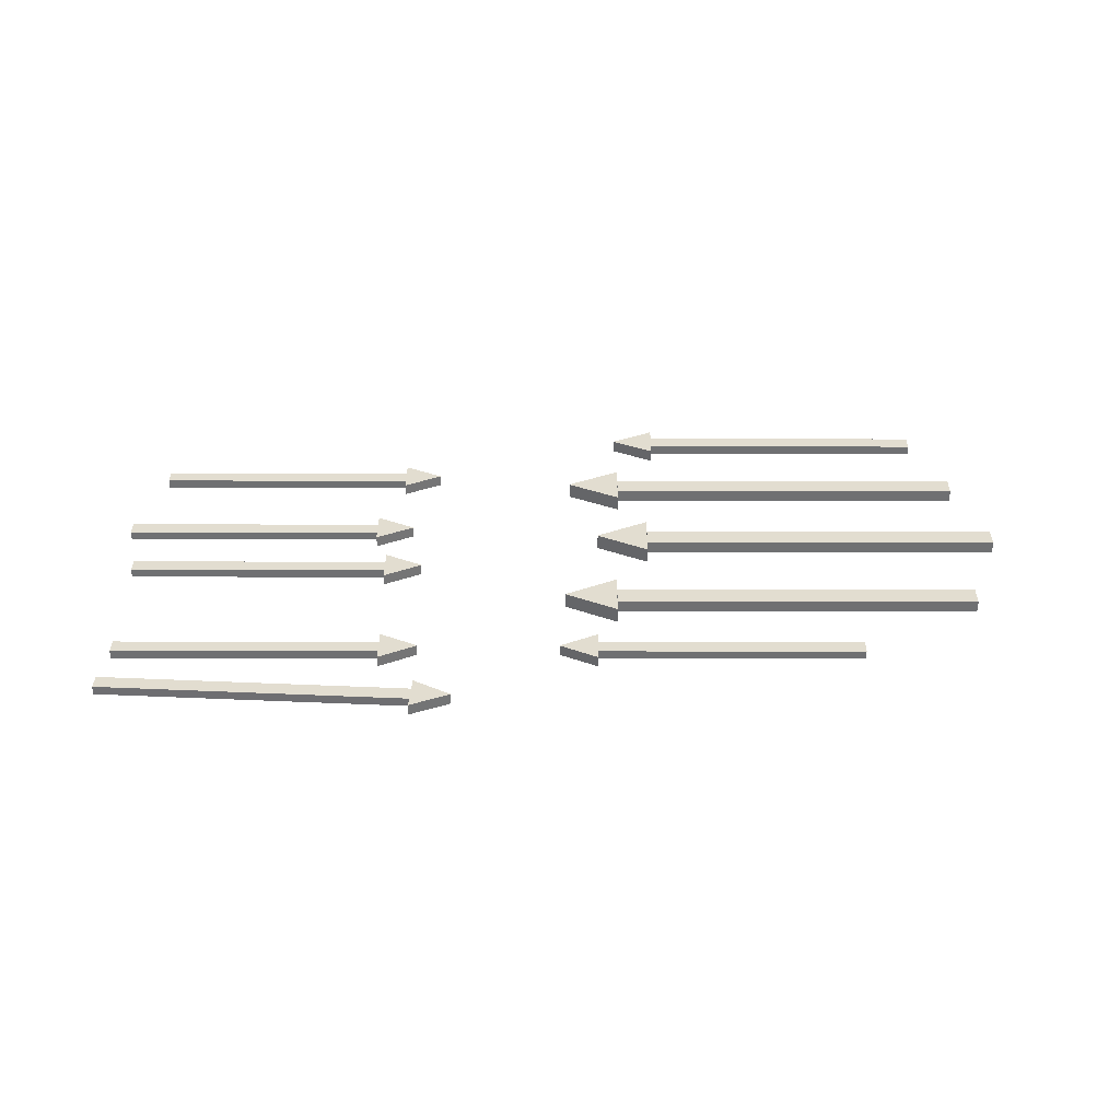
<metadata>
{"format":"obj","ext":"obj","renderer":"f3d","projection":"perspective","resolution":1024,"background":"white","views":[{"elev":35.2,"azim":0.1,"up":"+Z"}]}
</metadata>
<code>
o model_10
v 4.595 3.353 -0.1365
v 4.595 3.353 -0.008172
v 4.595 3.14 -0.1365
v 4.595 3.14 -0.008172
v 0.8421 3.14 -0.008172
v 4.595 3.14 -0.008172
v 0.8421 3.353 -0.008172
v 4.595 3.353 -0.008172
v 0.3033 3.243 -0.1534
v 0.3033 3.243 0.008695
v 0.3033 3.249 -0.1534
v 0.3033 3.249 0.008695
v 0.84 2.983 -0.1534
v 0.84 2.983 0.008695
v 0.3033 3.243 -0.1534
v 0.3033 3.243 0.008695
v 0.3033 3.249 -0.1534
v 0.3033 3.249 0.008695
v 0.84 3.51 -0.1534
v 0.84 3.51 0.008695
v 0.3033 3.249 -0.1534
v 0.84 3.51 -0.1534
v 0.3033 3.243 -0.1534
v 0.84 2.983 -0.1534
v 0.3033 3.243 0.008695
v 0.84 2.983 0.008695
v 0.3033 3.249 0.008695
v 0.84 3.51 0.008695
v 0.84 2.983 0.008695
v 0.84 2.983 -0.1534
v 0.84 3.51 0.008695
v 0.84 3.51 -0.1534
v 0.8421 3.14 -0.008172
v 0.8421 3.14 -0.1365
v 4.595 3.14 -0.008172
v 4.595 3.14 -0.1365
v 4.595 3.353 -0.008172
v 4.595 3.353 -0.1365
v 0.8421 3.353 -0.008172
v 0.8421 3.353 -0.1365
v 0.8421 3.353 -0.1365
v 4.595 3.353 -0.1365
v 0.8421 3.14 -0.1365
v 4.595 3.14 -0.1365
v 4.294 4.372 -0.1365
v 4.294 4.372 -0.008172
v 4.294 4.16 -0.1365
v 4.294 4.16 -0.008172
v 0.5408 4.16 -0.008172
v 4.294 4.16 -0.008172
v 0.5408 4.372 -0.008172
v 4.294 4.372 -0.008172
v 0.002013 4.263 -0.1534
v 0.002013 4.263 0.008695
v 0.002013 4.269 -0.1534
v 0.002013 4.269 0.008695
v 0.5387 4.002 -0.1534
v 0.5387 4.002 0.008695
v 0.002013 4.263 -0.1534
v 0.002013 4.263 0.008695
v 0.002013 4.269 -0.1534
v 0.002013 4.269 0.008695
v 0.5387 4.53 -0.1534
v 0.5387 4.53 0.008695
v 0.002013 4.269 -0.1534
v 0.5387 4.53 -0.1534
v 0.002013 4.263 -0.1534
v 0.5387 4.002 -0.1534
v 0.002013 4.263 0.008695
v 0.5387 4.002 0.008695
v 0.002013 4.269 0.008695
v 0.5387 4.53 0.008695
v 0.5387 4.002 0.008695
v 0.5387 4.002 -0.1534
v 0.5387 4.53 0.008695
v 0.5387 4.53 -0.1534
v 0.5408 4.16 -0.008172
v 0.5408 4.16 -0.1365
v 4.294 4.16 -0.008172
v 4.294 4.16 -0.1365
v 4.294 4.372 -0.008172
v 4.294 4.372 -0.1365
v 0.5408 4.372 -0.008172
v 0.5408 4.372 -0.1365
v 0.5408 4.372 -0.1365
v 4.294 4.372 -0.1365
v 0.5408 4.16 -0.1365
v 4.294 4.16 -0.1365
v 4.595 3.353 -0.1365
v 4.595 3.353 -0.008172
v 4.595 3.14 -0.1365
v 4.595 3.14 -0.008172
v 0.8421 3.14 -0.008172
v 4.595 3.14 -0.008172
v 0.8421 3.353 -0.008172
v 4.595 3.353 -0.008172
v 0.3033 3.243 -0.1534
v 0.3033 3.243 0.008695
v 0.3033 3.249 -0.1534
v 0.3033 3.249 0.008695
v 0.84 2.983 -0.1534
v 0.84 2.983 0.008695
v 0.3033 3.243 -0.1534
v 0.3033 3.243 0.008695
v 0.3033 3.249 -0.1534
v 0.3033 3.249 0.008695
v 0.84 3.51 -0.1534
v 0.84 3.51 0.008695
v 0.3033 3.249 -0.1534
v 0.84 3.51 -0.1534
v 0.3033 3.243 -0.1534
v 0.84 2.983 -0.1534
v 0.3033 3.243 0.008695
v 0.84 2.983 0.008695
v 0.3033 3.249 0.008695
v 0.84 3.51 0.008695
v 0.84 2.983 0.008695
v 0.84 2.983 -0.1534
v 0.84 3.51 0.008695
v 0.84 3.51 -0.1534
v 0.8421 3.14 -0.008172
v 0.8421 3.14 -0.1365
v 4.595 3.14 -0.008172
v 4.595 3.14 -0.1365
v 4.595 3.353 -0.008172
v 4.595 3.353 -0.1365
v 0.8421 3.353 -0.008172
v 0.8421 3.353 -0.1365
v 0.8421 3.353 -0.1365
v 4.595 3.353 -0.1365
v 0.8421 3.14 -0.1365
v 4.595 3.14 -0.1365
v 4.246 2.272 -0.1365
v 4.246 2.272 -0.008172
v 4.246 2.06 -0.1365
v 4.246 2.06 -0.008172
v 0.4935 2.06 -0.008172
v 4.246 2.06 -0.008172
v 0.4935 2.272 -0.008172
v 4.246 2.272 -0.008172
v -0.04537 2.163 -0.1534
v -0.04537 2.163 0.008695
v -0.04537 2.169 -0.1534
v -0.04537 2.169 0.008695
v 0.4914 1.903 -0.1534
v 0.4914 1.903 0.008695
v -0.04537 2.163 -0.1534
v -0.04537 2.163 0.008695
v -0.04537 2.169 -0.1534
v -0.04537 2.169 0.008695
v 0.4914 2.43 -0.1534
v 0.4914 2.43 0.008695
v -0.04537 2.169 -0.1534
v 0.4914 2.43 -0.1534
v -0.04537 2.163 -0.1534
v 0.4914 1.903 -0.1534
v -0.04537 2.163 0.008695
v 0.4914 1.903 0.008695
v -0.04537 2.169 0.008695
v 0.4914 2.43 0.008695
v 0.4914 1.903 0.008695
v 0.4914 1.903 -0.1534
v 0.4914 2.43 0.008695
v 0.4914 2.43 -0.1534
v 0.4935 2.06 -0.008172
v 0.4935 2.06 -0.1365
v 4.246 2.06 -0.008172
v 4.246 2.06 -0.1365
v 4.246 2.272 -0.008172
v 4.246 2.272 -0.1365
v 0.4935 2.272 -0.008172
v 0.4935 2.272 -0.1365
v 0.4935 2.272 -0.1365
v 4.246 2.272 -0.1365
v 0.4935 2.06 -0.1365
v 4.246 2.06 -0.1365
v 2.983 1.394 -0.1185
v 2.983 1.394 -0.02618
v 2.983 1.241 -0.1185
v 2.983 1.241 -0.02618
v 0.2827 1.241 -0.02618
v 2.983 1.241 -0.02618
v 0.2827 1.394 -0.02618
v 2.983 1.394 -0.02618
v -0.105 1.315 -0.1307
v -0.105 1.315 -0.01405
v -0.105 1.32 -0.1307
v -0.105 1.32 -0.01405
v 0.2812 1.128 -0.1307
v 0.2812 1.128 -0.01405
v -0.105 1.315 -0.1307
v -0.105 1.315 -0.01405
v -0.105 1.32 -0.1307
v -0.105 1.32 -0.01405
v 0.2812 1.507 -0.1307
v 0.2812 1.507 -0.01405
v -0.105 1.32 -0.1307
v 0.2812 1.507 -0.1307
v -0.105 1.315 -0.1307
v 0.2812 1.128 -0.1307
v -0.105 1.315 -0.01405
v 0.2812 1.128 -0.01405
v -0.105 1.32 -0.01405
v 0.2812 1.507 -0.01405
v 0.2812 1.128 -0.01405
v 0.2812 1.128 -0.1307
v 0.2812 1.507 -0.01405
v 0.2812 1.507 -0.1307
v 0.2827 1.241 -0.02618
v 0.2827 1.241 -0.1185
v 2.983 1.241 -0.02618
v 2.983 1.241 -0.1185
v 2.983 1.394 -0.02618
v 2.983 1.394 -0.1185
v 0.2827 1.394 -0.02618
v 0.2827 1.394 -0.1185
v 0.2827 1.394 -0.1185
v 2.983 1.394 -0.1185
v 0.2827 1.241 -0.1185
v 2.983 1.241 -0.1185
v 3.959 5.3 -0.1238
v 3.959 5.3 -0.02094
v 3.959 5.129 -0.1238
v 3.959 5.129 -0.02094
v 0.9531 5.129 -0.02094
v 3.959 5.129 -0.02094
v 0.9531 5.3 -0.02094
v 3.959 5.3 -0.02094
v 0.5214 5.212 -0.1373
v 0.5214 5.212 -0.007427
v 0.5214 5.217 -0.1373
v 0.5214 5.217 -0.007427
v 0.9514 5.003 -0.1373
v 0.9514 5.003 -0.007427
v 0.5214 5.212 -0.1373
v 0.5214 5.212 -0.007427
v 0.5214 5.217 -0.1373
v 0.5214 5.217 -0.007427
v 0.9514 5.426 -0.1373
v 0.9514 5.426 -0.007427
v 0.5214 5.217 -0.1373
v 0.9514 5.426 -0.1373
v 0.5214 5.212 -0.1373
v 0.9514 5.003 -0.1373
v 0.5214 5.212 -0.007427
v 0.9514 5.003 -0.007427
v 0.5214 5.217 -0.007427
v 0.9514 5.426 -0.007427
v 0.9514 5.003 -0.007427
v 0.9514 5.003 -0.1373
v 0.9514 5.426 -0.007427
v 0.9514 5.426 -0.1373
v 0.9531 5.129 -0.02094
v 0.9531 5.129 -0.1238
v 3.959 5.129 -0.02094
v 3.959 5.129 -0.1238
v 3.959 5.3 -0.02094
v 3.959 5.3 -0.1238
v 0.9531 5.3 -0.02094
v 0.9531 5.3 -0.1238
v 0.9531 5.3 -0.1238
v 3.959 5.3 -0.1238
v 0.9531 5.129 -0.1238
v 3.959 5.129 -0.1238
v -4.638 1.241 -0.1185
v -4.638 1.241 -0.02618
v -4.638 1.394 -0.1185
v -4.638 1.394 -0.02618
v -1.938 1.394 -0.02618
v -4.638 1.394 -0.02618
v -1.938 1.241 -0.02618
v -4.638 1.241 -0.02618
v -1.551 1.32 -0.1307
v -1.551 1.32 -0.01405
v -1.551 1.315 -0.1307
v -1.551 1.315 -0.01405
v -1.937 1.507 -0.1307
v -1.937 1.507 -0.01405
v -1.551 1.32 -0.1307
v -1.551 1.32 -0.01405
v -1.551 1.315 -0.1307
v -1.551 1.315 -0.01405
v -1.937 1.128 -0.1307
v -1.937 1.128 -0.01405
v -1.551 1.315 -0.1307
v -1.937 1.128 -0.1307
v -1.551 1.32 -0.1307
v -1.937 1.507 -0.1307
v -1.551 1.32 -0.01405
v -1.937 1.507 -0.01405
v -1.551 1.315 -0.01405
v -1.937 1.128 -0.01405
v -1.937 1.507 -0.01405
v -1.937 1.507 -0.1307
v -1.937 1.128 -0.01405
v -1.937 1.128 -0.1307
v -1.938 1.394 -0.02618
v -1.938 1.394 -0.1185
v -4.638 1.394 -0.02618
v -4.638 1.394 -0.1185
v -4.638 1.241 -0.02618
v -4.638 1.241 -0.1185
v -1.938 1.241 -0.02618
v -1.938 1.241 -0.1185
v -1.938 1.241 -0.1185
v -4.638 1.241 -0.1185
v -1.938 1.394 -0.1185
v -4.638 1.394 -0.1185
v -4.641 0.4698 0.03995
v -4.641 0.4698 0.1323
v -4.632 0.6225 0.03995
v -4.632 0.6225 0.1323
v -1.543 0.4461 0.1323
v -4.632 0.6225 0.1323
v -1.552 0.2935 0.1323
v -4.641 0.4698 0.1323
v -1.161 0.3502 0.02782
v -1.161 0.3502 0.1444
v -1.161 0.3454 0.02782
v -1.161 0.3454 0.1444
v -1.535 0.5591 0.02782
v -1.535 0.5591 0.1444
v -1.161 0.3502 0.02782
v -1.161 0.3502 0.1444
v -1.161 0.3454 0.02782
v -1.161 0.3454 0.1444
v -1.557 0.1803 0.02782
v -1.557 0.1803 0.1444
v -1.161 0.3454 0.02782
v -1.557 0.1803 0.02782
v -1.161 0.3502 0.02782
v -1.535 0.5591 0.02782
v -1.161 0.3502 0.1444
v -1.535 0.5591 0.1444
v -1.161 0.3454 0.1444
v -1.557 0.1803 0.1444
v -1.535 0.5591 0.1444
v -1.535 0.5591 0.02782
v -1.557 0.1803 0.1444
v -1.557 0.1803 0.02782
v -1.543 0.4461 0.1323
v -1.543 0.4461 0.03995
v -4.632 0.6225 0.1323
v -4.632 0.6225 0.03995
v -4.641 0.4698 0.1323
v -4.641 0.4698 0.03995
v -1.552 0.2935 0.1323
v -1.552 0.2935 0.03995
v -1.552 0.2935 0.03995
v -4.641 0.4698 0.03995
v -1.543 0.4461 0.03995
v -4.632 0.6225 0.03995
v -4.678 2.644 -0.1185
v -4.678 2.644 -0.02618
v -4.678 2.797 -0.1185
v -4.678 2.797 -0.02618
v -1.978 2.797 -0.02618
v -4.678 2.797 -0.02618
v -1.978 2.644 -0.02618
v -4.678 2.644 -0.02618
v -1.591 2.723 -0.1307
v -1.591 2.723 -0.01405
v -1.591 2.719 -0.1307
v -1.591 2.719 -0.01405
v -1.977 2.911 -0.1307
v -1.977 2.911 -0.01405
v -1.591 2.723 -0.1307
v -1.591 2.723 -0.01405
v -1.591 2.719 -0.1307
v -1.591 2.719 -0.01405
v -1.977 2.531 -0.1307
v -1.977 2.531 -0.01405
v -1.591 2.719 -0.1307
v -1.977 2.531 -0.1307
v -1.591 2.723 -0.1307
v -1.977 2.911 -0.1307
v -1.591 2.723 -0.01405
v -1.977 2.911 -0.01405
v -1.591 2.719 -0.01405
v -1.977 2.531 -0.01405
v -1.977 2.911 -0.01405
v -1.977 2.911 -0.1307
v -1.977 2.531 -0.01405
v -1.977 2.531 -0.1307
v -1.978 2.797 -0.02618
v -1.978 2.797 -0.1185
v -4.678 2.797 -0.02618
v -4.678 2.797 -0.1185
v -4.678 2.644 -0.02618
v -4.678 2.644 -0.1185
v -1.978 2.644 -0.02618
v -1.978 2.644 -0.1185
v -1.978 2.644 -0.1185
v -4.678 2.644 -0.1185
v -1.978 2.797 -0.1185
v -4.678 2.797 -0.1185
v -4.81 3.355 -0.1185
v -4.81 3.355 -0.02618
v -4.81 3.507 -0.1185
v -4.81 3.507 -0.02618
v -2.11 3.507 -0.02618
v -4.81 3.507 -0.02618
v -2.11 3.355 -0.02618
v -4.81 3.355 -0.02618
v -1.722 3.434 -0.1307
v -1.722 3.434 -0.01405
v -1.722 3.429 -0.1307
v -1.722 3.429 -0.01405
v -2.109 3.621 -0.1307
v -2.109 3.621 -0.01405
v -1.722 3.434 -0.1307
v -1.722 3.434 -0.01405
v -1.722 3.429 -0.1307
v -1.722 3.429 -0.01405
v -2.109 3.241 -0.1307
v -2.109 3.241 -0.01405
v -1.722 3.429 -0.1307
v -2.109 3.241 -0.1307
v -1.722 3.434 -0.1307
v -2.109 3.621 -0.1307
v -1.722 3.434 -0.01405
v -2.109 3.621 -0.01405
v -1.722 3.429 -0.01405
v -2.109 3.241 -0.01405
v -2.109 3.621 -0.01405
v -2.109 3.621 -0.1307
v -2.109 3.241 -0.01405
v -2.109 3.241 -0.1307
v -2.11 3.507 -0.02618
v -2.11 3.507 -0.1185
v -4.81 3.507 -0.02618
v -4.81 3.507 -0.1185
v -4.81 3.355 -0.02618
v -4.81 3.355 -0.1185
v -2.11 3.355 -0.02618
v -2.11 3.355 -0.1185
v -2.11 3.355 -0.1185
v -4.81 3.355 -0.1185
v -2.11 3.507 -0.1185
v -4.81 3.507 -0.1185
v -4.564 4.394 -0.1185
v -4.564 4.394 -0.02618
v -4.564 4.547 -0.1185
v -4.564 4.547 -0.02618
v -1.864 4.547 -0.02618
v -4.564 4.547 -0.02618
v -1.864 4.394 -0.02618
v -4.564 4.394 -0.02618
v -1.476 4.473 -0.1307
v -1.476 4.473 -0.01405
v -1.476 4.468 -0.1307
v -1.476 4.468 -0.01405
v -1.862 4.66 -0.1307
v -1.862 4.66 -0.01405
v -1.476 4.473 -0.1307
v -1.476 4.473 -0.01405
v -1.476 4.468 -0.1307
v -1.476 4.468 -0.01405
v -1.862 4.281 -0.1307
v -1.862 4.281 -0.01405
v -1.476 4.468 -0.1307
v -1.862 4.281 -0.1307
v -1.476 4.473 -0.1307
v -1.862 4.66 -0.1307
v -1.476 4.473 -0.01405
v -1.862 4.66 -0.01405
v -1.476 4.468 -0.01405
v -1.862 4.281 -0.01405
v -1.862 4.66 -0.01405
v -1.862 4.66 -0.1307
v -1.862 4.281 -0.01405
v -1.862 4.281 -0.1307
v -1.864 4.547 -0.02618
v -1.864 4.547 -0.1185
v -4.564 4.547 -0.02618
v -4.564 4.547 -0.1185
v -4.564 4.394 -0.02618
v -4.564 4.394 -0.1185
v -1.864 4.394 -0.02618
v -1.864 4.394 -0.1185
v -1.864 4.394 -0.1185
v -4.564 4.394 -0.1185
v -1.864 4.547 -0.1185
v -4.564 4.547 -0.1185
f 1 2 3
f 2 4 3
f 3 4 4
f 4 5 4
f 4 5 5
f 5 6 5
f 5 6 7
f 6 8 7
f 7 8 8
f 8 9 8
f 8 9 9
f 9 10 9
f 9 10 11
f 10 12 11
f 11 12 12
f 12 13 12
f 12 13 13
f 13 14 13
f 13 14 15
f 14 16 15
f 15 16 16
f 16 17 16
f 16 17 17
f 17 18 17
f 17 18 19
f 18 20 19
f 19 20 20
f 20 21 20
f 20 21 21
f 21 22 21
f 21 22 23
f 22 24 23
f 23 24 24
f 24 25 24
f 24 25 25
f 25 26 25
f 25 26 27
f 26 28 27
f 27 28 28
f 28 29 28
f 28 29 29
f 29 30 29
f 29 30 31
f 30 32 31
f 31 32 32
f 32 33 32
f 32 33 33
f 33 34 33
f 33 34 35
f 34 36 35
f 35 36 36
f 36 37 36
f 36 37 37
f 37 38 37
f 37 38 39
f 38 40 39
f 39 40 40
f 40 41 40
f 40 41 41
f 41 42 41
f 41 42 43
f 42 44 43
f 43 44 44
f 44 45 44
f 44 45 45
f 45 46 45
f 45 46 47
f 46 48 47
f 47 48 48
f 48 49 48
f 48 49 49
f 49 50 49
f 49 50 51
f 50 52 51
f 51 52 52
f 52 53 52
f 52 53 53
f 53 54 53
f 53 54 55
f 54 56 55
f 55 56 56
f 56 57 56
f 56 57 57
f 57 58 57
f 57 58 59
f 58 60 59
f 59 60 60
f 60 61 60
f 60 61 61
f 61 62 61
f 61 62 63
f 62 64 63
f 63 64 64
f 64 65 64
f 64 65 65
f 65 66 65
f 65 66 67
f 66 68 67
f 67 68 68
f 68 69 68
f 68 69 69
f 69 70 69
f 69 70 71
f 70 72 71
f 71 72 72
f 72 73 72
f 72 73 73
f 73 74 73
f 73 74 75
f 74 76 75
f 75 76 76
f 76 77 76
f 76 77 77
f 77 78 77
f 77 78 79
f 78 80 79
f 79 80 80
f 80 81 80
f 80 81 81
f 81 82 81
f 81 82 83
f 82 84 83
f 83 84 84
f 84 85 84
f 84 85 85
f 85 86 85
f 85 86 87
f 86 88 87
f 87 88 88
f 88 89 88
f 88 89 89
f 89 90 89
f 89 90 91
f 90 92 91
f 91 92 92
f 92 93 92
f 92 93 93
f 93 94 93
f 93 94 95
f 94 96 95
f 95 96 96
f 96 97 96
f 96 97 97
f 97 98 97
f 97 98 99
f 98 100 99
f 99 100 100
f 100 101 100
f 100 101 101
f 101 102 101
f 101 102 103
f 102 104 103
f 103 104 104
f 104 105 104
f 104 105 105
f 105 106 105
f 105 106 107
f 106 108 107
f 107 108 108
f 108 109 108
f 108 109 109
f 109 110 109
f 109 110 111
f 110 112 111
f 111 112 112
f 112 113 112
f 112 113 113
f 113 114 113
f 113 114 115
f 114 116 115
f 115 116 116
f 116 117 116
f 116 117 117
f 117 118 117
f 117 118 119
f 118 120 119
f 119 120 120
f 120 121 120
f 120 121 121
f 121 122 121
f 121 122 123
f 122 124 123
f 123 124 124
f 124 125 124
f 124 125 125
f 125 126 125
f 125 126 127
f 126 128 127
f 127 128 128
f 128 129 128
f 128 129 129
f 129 130 129
f 129 130 131
f 130 132 131
f 131 132 132
f 132 133 132
f 132 133 133
f 133 134 133
f 133 134 135
f 134 136 135
f 135 136 136
f 136 137 136
f 136 137 137
f 137 138 137
f 137 138 139
f 138 140 139
f 139 140 140
f 140 141 140
f 140 141 141
f 141 142 141
f 141 142 143
f 142 144 143
f 143 144 144
f 144 145 144
f 144 145 145
f 145 146 145
f 145 146 147
f 146 148 147
f 147 148 148
f 148 149 148
f 148 149 149
f 149 150 149
f 149 150 151
f 150 152 151
f 151 152 152
f 152 153 152
f 152 153 153
f 153 154 153
f 153 154 155
f 154 156 155
f 155 156 156
f 156 157 156
f 156 157 157
f 157 158 157
f 157 158 159
f 158 160 159
f 159 160 160
f 160 161 160
f 160 161 161
f 161 162 161
f 161 162 163
f 162 164 163
f 163 164 164
f 164 165 164
f 164 165 165
f 165 166 165
f 165 166 167
f 166 168 167
f 167 168 168
f 168 169 168
f 168 169 169
f 169 170 169
f 169 170 171
f 170 172 171
f 171 172 172
f 172 173 172
f 172 173 173
f 173 174 173
f 173 174 175
f 174 176 175
f 175 176 176
f 176 177 176
f 176 177 177
f 177 178 177
f 177 178 179
f 178 180 179
f 179 180 180
f 180 181 180
f 180 181 181
f 181 182 181
f 181 182 183
f 182 184 183
f 183 184 184
f 184 185 184
f 184 185 185
f 185 186 185
f 185 186 187
f 186 188 187
f 187 188 188
f 188 189 188
f 188 189 189
f 189 190 189
f 189 190 191
f 190 192 191
f 191 192 192
f 192 193 192
f 192 193 193
f 193 194 193
f 193 194 195
f 194 196 195
f 195 196 196
f 196 197 196
f 196 197 197
f 197 198 197
f 197 198 199
f 198 200 199
f 199 200 200
f 200 201 200
f 200 201 201
f 201 202 201
f 201 202 203
f 202 204 203
f 203 204 204
f 204 205 204
f 204 205 205
f 205 206 205
f 205 206 207
f 206 208 207
f 207 208 208
f 208 209 208
f 208 209 209
f 209 210 209
f 209 210 211
f 210 212 211
f 211 212 212
f 212 213 212
f 212 213 213
f 213 214 213
f 213 214 215
f 214 216 215
f 215 216 216
f 216 217 216
f 216 217 217
f 217 218 217
f 217 218 219
f 218 220 219
f 219 220 220
f 220 221 220
f 220 221 221
f 221 222 221
f 221 222 223
f 222 224 223
f 223 224 224
f 224 225 224
f 224 225 225
f 225 226 225
f 225 226 227
f 226 228 227
f 227 228 228
f 228 229 228
f 228 229 229
f 229 230 229
f 229 230 231
f 230 232 231
f 231 232 232
f 232 233 232
f 232 233 233
f 233 234 233
f 233 234 235
f 234 236 235
f 235 236 236
f 236 237 236
f 236 237 237
f 237 238 237
f 237 238 239
f 238 240 239
f 239 240 240
f 240 241 240
f 240 241 241
f 241 242 241
f 241 242 243
f 242 244 243
f 243 244 244
f 244 245 244
f 244 245 245
f 245 246 245
f 245 246 247
f 246 248 247
f 247 248 248
f 248 249 248
f 248 249 249
f 249 250 249
f 249 250 251
f 250 252 251
f 251 252 252
f 252 253 252
f 252 253 253
f 253 254 253
f 253 254 255
f 254 256 255
f 255 256 256
f 256 257 256
f 256 257 257
f 257 258 257
f 257 258 259
f 258 260 259
f 259 260 260
f 260 261 260
f 260 261 261
f 261 262 261
f 261 262 263
f 262 264 263
f 263 264 264
f 264 265 264
f 264 265 265
f 265 266 265
f 265 266 267
f 266 268 267
f 267 268 268
f 268 269 268
f 268 269 269
f 269 270 269
f 269 270 271
f 270 272 271
f 271 272 272
f 272 273 272
f 272 273 273
f 273 274 273
f 273 274 275
f 274 276 275
f 275 276 276
f 276 277 276
f 276 277 277
f 277 278 277
f 277 278 279
f 278 280 279
f 279 280 280
f 280 281 280
f 280 281 281
f 281 282 281
f 281 282 283
f 282 284 283
f 283 284 284
f 284 285 284
f 284 285 285
f 285 286 285
f 285 286 287
f 286 288 287
f 287 288 288
f 288 289 288
f 288 289 289
f 289 290 289
f 289 290 291
f 290 292 291
f 291 292 292
f 292 293 292
f 292 293 293
f 293 294 293
f 293 294 295
f 294 296 295
f 295 296 296
f 296 297 296
f 296 297 297
f 297 298 297
f 297 298 299
f 298 300 299
f 299 300 300
f 300 301 300
f 300 301 301
f 301 302 301
f 301 302 303
f 302 304 303
f 303 304 304
f 304 305 304
f 304 305 305
f 305 306 305
f 305 306 307
f 306 308 307
f 307 308 308
f 308 309 308
f 308 309 309
f 309 310 309
f 309 310 311
f 310 312 311
f 311 312 312
f 312 313 312
f 312 313 313
f 313 314 313
f 313 314 315
f 314 316 315
f 315 316 316
f 316 317 316
f 316 317 317
f 317 318 317
f 317 318 319
f 318 320 319
f 319 320 320
f 320 321 320
f 320 321 321
f 321 322 321
f 321 322 323
f 322 324 323
f 323 324 324
f 324 325 324
f 324 325 325
f 325 326 325
f 325 326 327
f 326 328 327
f 327 328 328
f 328 329 328
f 328 329 329
f 329 330 329
f 329 330 331
f 330 332 331
f 331 332 332
f 332 333 332
f 332 333 333
f 333 334 333
f 333 334 335
f 334 336 335
f 335 336 336
f 336 337 336
f 336 337 337
f 337 338 337
f 337 338 339
f 338 340 339
f 339 340 340
f 340 341 340
f 340 341 341
f 341 342 341
f 341 342 343
f 342 344 343
f 343 344 344
f 344 345 344
f 344 345 345
f 345 346 345
f 345 346 347
f 346 348 347
f 347 348 348
f 348 349 348
f 348 349 349
f 349 350 349
f 349 350 351
f 350 352 351
f 351 352 352
f 352 353 352
f 352 353 353
f 353 354 353
f 353 354 355
f 354 356 355
f 355 356 356
f 356 357 356
f 356 357 357
f 357 358 357
f 357 358 359
f 358 360 359
f 359 360 360
f 360 361 360
f 360 361 361
f 361 362 361
f 361 362 363
f 362 364 363
f 363 364 364
f 364 365 364
f 364 365 365
f 365 366 365
f 365 366 367
f 366 368 367
f 367 368 368
f 368 369 368
f 368 369 369
f 369 370 369
f 369 370 371
f 370 372 371
f 371 372 372
f 372 373 372
f 372 373 373
f 373 374 373
f 373 374 375
f 374 376 375
f 375 376 376
f 376 377 376
f 376 377 377
f 377 378 377
f 377 378 379
f 378 380 379
f 379 380 380
f 380 381 380
f 380 381 381
f 381 382 381
f 381 382 383
f 382 384 383
f 383 384 384
f 384 385 384
f 384 385 385
f 385 386 385
f 385 386 387
f 386 388 387
f 387 388 388
f 388 389 388
f 388 389 389
f 389 390 389
f 389 390 391
f 390 392 391
f 391 392 392
f 392 393 392
f 392 393 393
f 393 394 393
f 393 394 395
f 394 396 395
f 395 396 396
f 396 397 396
f 396 397 397
f 397 398 397
f 397 398 399
f 398 400 399
f 399 400 400
f 400 401 400
f 400 401 401
f 401 402 401
f 401 402 403
f 402 404 403
f 403 404 404
f 404 405 404
f 404 405 405
f 405 406 405
f 405 406 407
f 406 408 407
f 407 408 408
f 408 409 408
f 408 409 409
f 409 410 409
f 409 410 411
f 410 412 411
f 411 412 412
f 412 413 412
f 412 413 413
f 413 414 413
f 413 414 415
f 414 416 415
f 415 416 416
f 416 417 416
f 416 417 417
f 417 418 417
f 417 418 419
f 418 420 419
f 419 420 420
f 420 421 420
f 420 421 421
f 421 422 421
f 421 422 423
f 422 424 423
f 423 424 424
f 424 425 424
f 424 425 425
f 425 426 425
f 425 426 427
f 426 428 427
f 427 428 428
f 428 429 428
f 428 429 429
f 429 430 429
f 429 430 431
f 430 432 431
f 431 432 432
f 432 433 432
f 432 433 433
f 433 434 433
f 433 434 435
f 434 436 435
f 435 436 436
f 436 437 436
f 436 437 437
f 437 438 437
f 437 438 439
f 438 440 439
f 439 440 440
f 440 441 440
f 440 441 441
f 441 442 441
f 441 442 443
f 442 444 443
f 443 444 444
f 444 445 444
f 444 445 445
f 445 446 445
f 445 446 447
f 446 448 447
f 447 448 448
f 448 449 448
f 448 449 449
f 449 450 449
f 449 450 451
f 450 452 451
f 451 452 452
f 452 453 452
f 452 453 453
f 453 454 453
f 453 454 455
f 454 456 455
f 455 456 456
f 456 457 456
f 456 457 457
f 457 458 457
f 457 458 459
f 458 460 459
f 459 460 460
f 460 461 460
f 460 461 461
f 461 462 461
f 461 462 463
f 462 464 463
f 463 464 464
f 464 465 464
f 464 465 465
f 465 466 465
f 465 466 467
f 466 468 467
f 467 468 468
f 468 469 468
f 468 469 469
f 469 470 469
f 469 470 471
f 470 472 471
f 471 472 472
f 472 473 472
f 472 473 473
f 473 474 473
f 473 474 475
f 474 476 475
f 475 476 476
f 476 477 476
f 476 477 477
f 477 478 477
f 477 478 479
f 478 480 479
f 479 480 480
f 480 481 480
f 480 481 481
f 481 482 481
f 481 482 483
f 482 484 483

</code>
